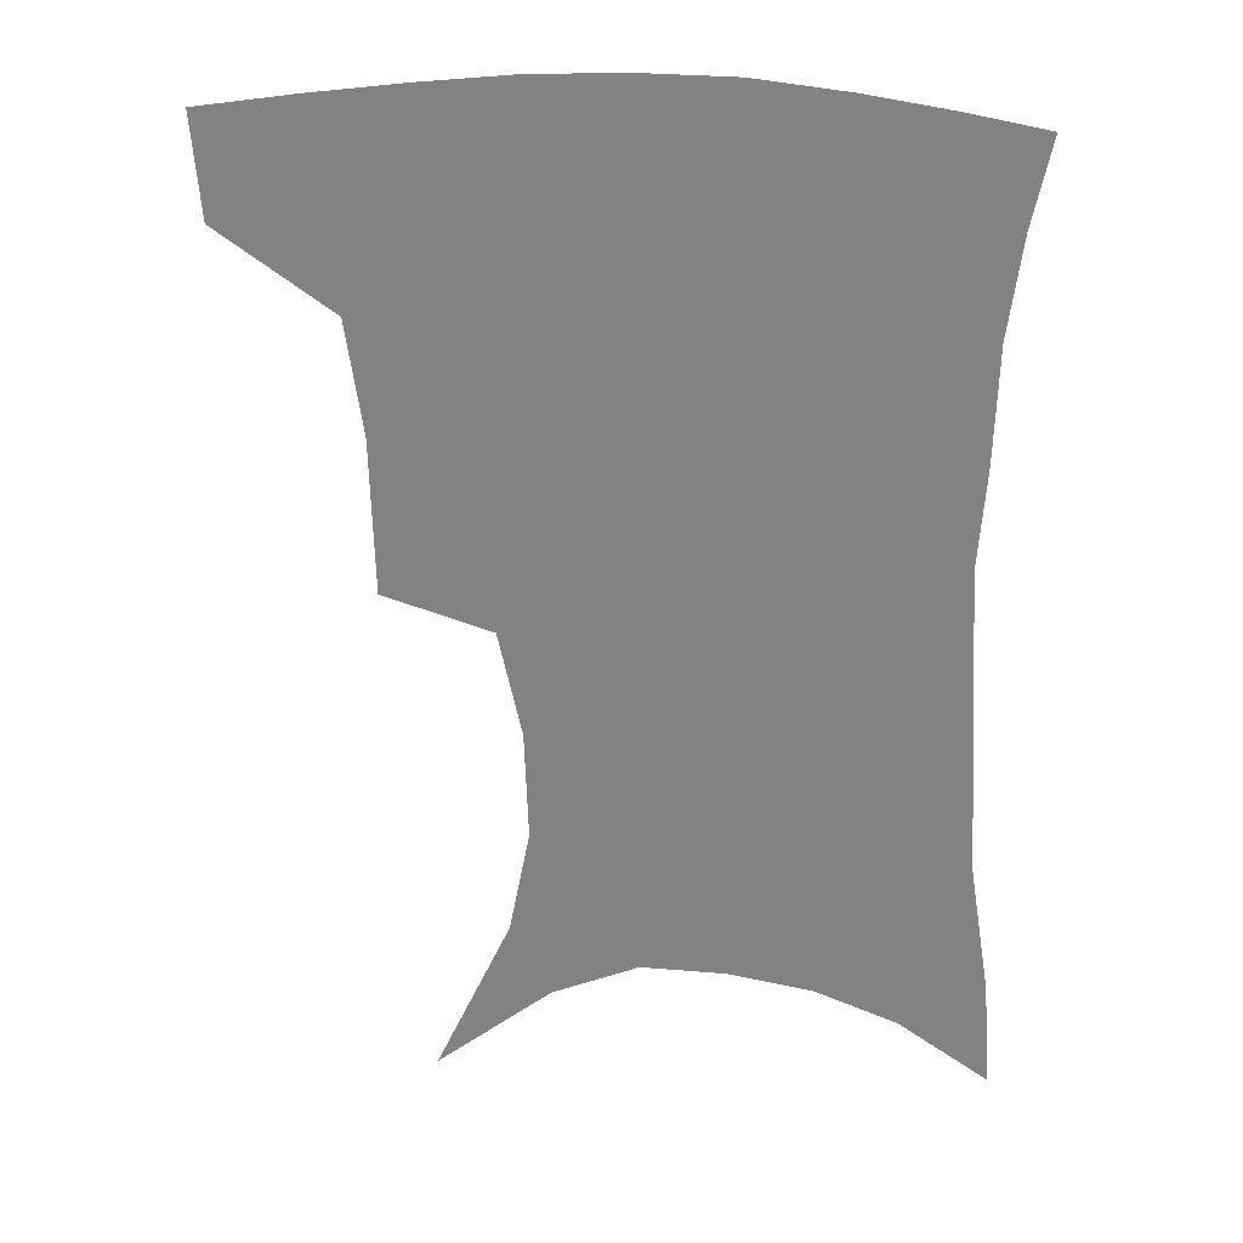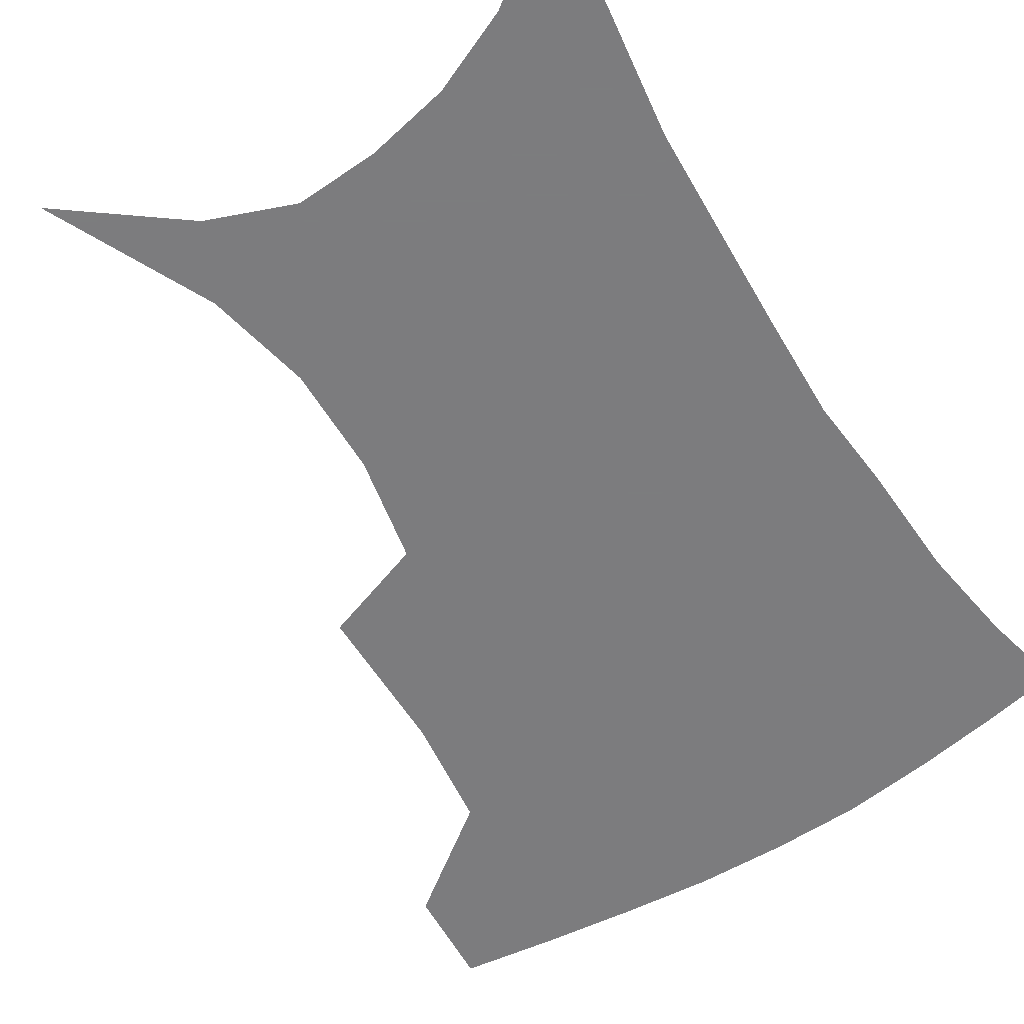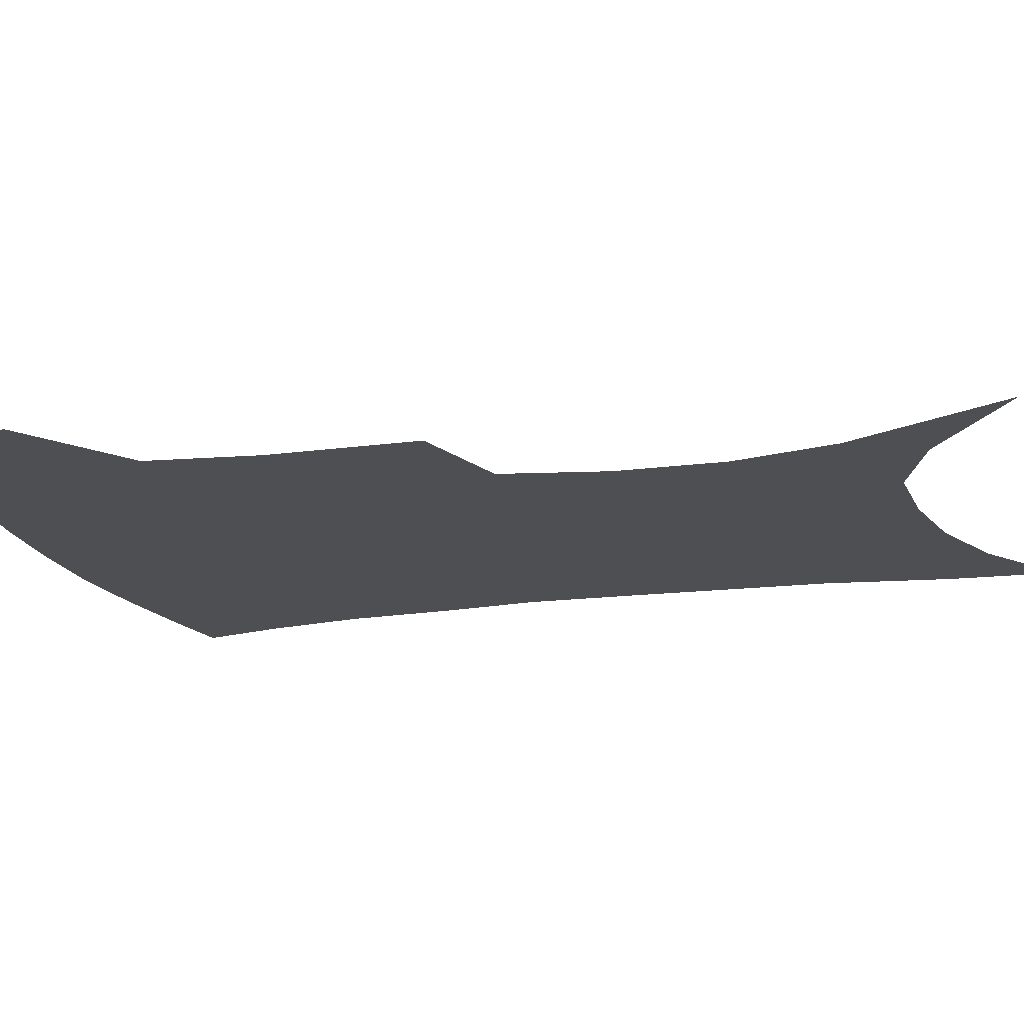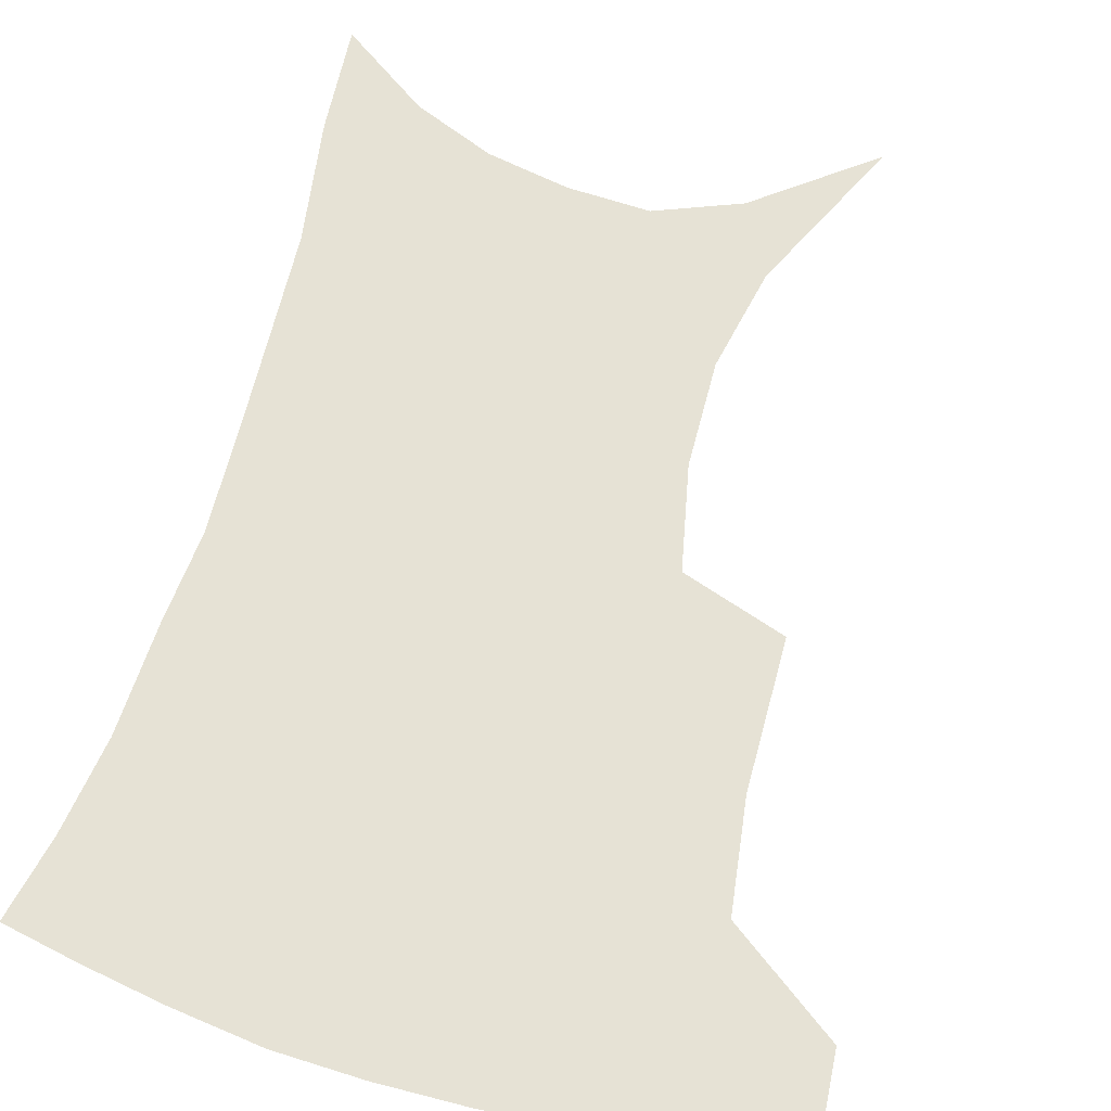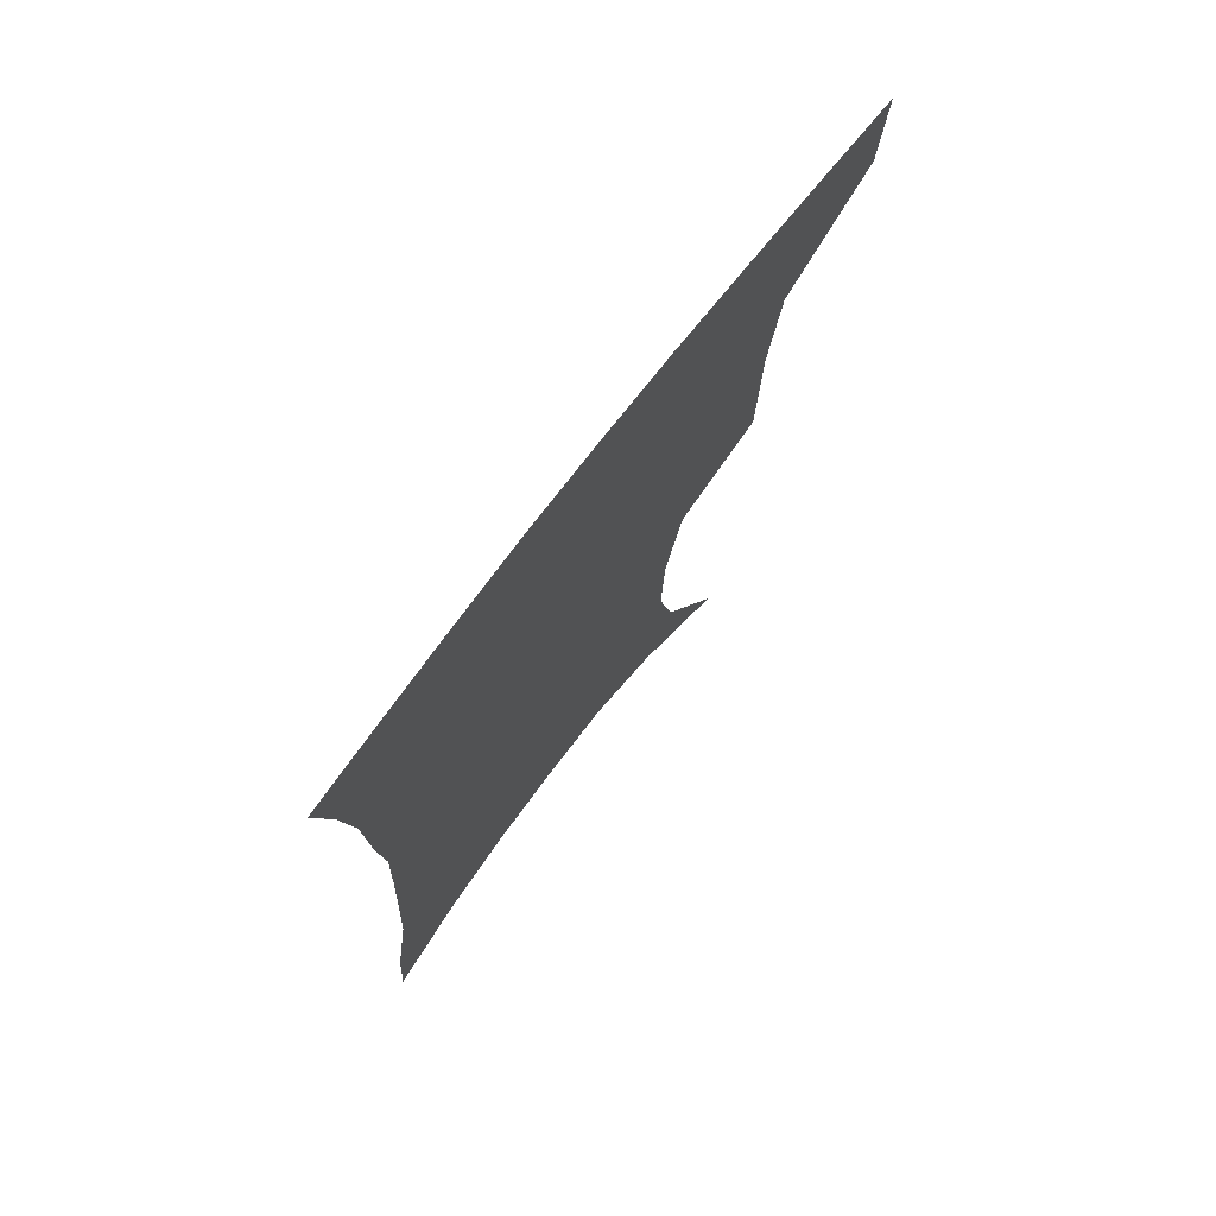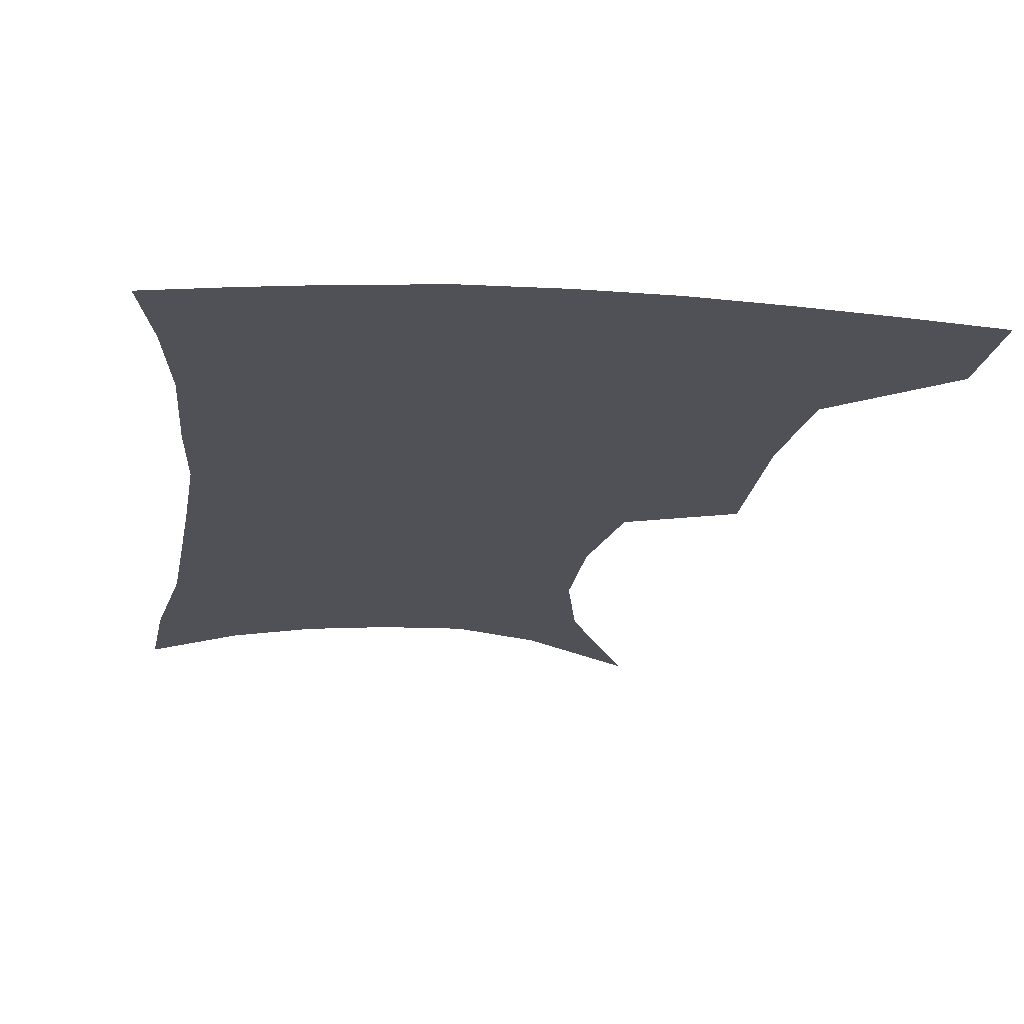
<metadata>
{"format":"obj","ext":"obj","renderer":"f3d","projection":"perspective","resolution":1024,"background":"white","views":[{"elev":28.7,"azim":4.2,"up":"+Y"},{"elev":-58.9,"azim":33.1,"up":"+Z"},{"elev":-18.2,"azim":-73.8,"up":"+Z"},{"elev":63.9,"azim":-163.5,"up":"+Z"},{"elev":75.2,"azim":127.8,"up":"+Y"},{"elev":-20.4,"azim":173.7,"up":"+Z"}]}
</metadata>
<code>
v 459.4 382.3 0
v 456.9 413.9 0
v 500.6 273.5 0
v 499.4 321.8 0
v 494.4 357.2 0
v 490.7 388.9 0
v 486.4 418.3 0
v 512.1 109.5 0
v 535.6 161.1 0
v 542.1 194.6 0
v 540.9 229 0
v 533.7 262.4 0
v 528.6 301.7 0
v 525.7 335.9 0
v 522.7 365.9 0
v 519.2 393.3 0
v 515.6 421.8 0
v 548 137.8 0
v 561.4 180.4 0
v 562.4 213.6 0
v 559.6 246.1 0
v 555.1 277.1 0
v 551.8 308.9 0
v 550.5 342.5 0
v 548.9 369.6 0
v 547.5 396.3 0
v 544.2 424.7 0
v 574.8 148.7 0
v 581.4 185.5 0
v 581.7 222.6 0
v 579.3 254 0
v 576.7 284.9 0
v 575.4 317.8 0
v 574.8 346 0
v 575.2 373.2 0
v 574.2 397.9 0
v 572.7 425.6 0
v 601.2 147.6 0
v 602.3 189.3 0
v 601.4 220.7 0
v 599.2 253.7 0
v 597.6 289.1 0
v 597.4 319.3 0
v 598.1 347.3 0
v 599.3 373 0
v 600.5 397.8 0
v 600.4 425.1 0
v 627.4 142.6 0
v 623.8 184.3 0
v 620.8 223.5 0
v 619.2 255.9 0
v 618.7 285.8 0
v 619.3 314.7 0
v 620.4 345.1 0
v 623.1 371.1 0
v 626.4 396.2 0
v 629.5 421.6 0
v 653.3 132 0
v 647.1 175 0
v 642.6 213.9 0
v 641 246.4 0
v 640 278.4 0
v 640.7 308.5 0
v 643.8 335.6 0
v 646.4 365.7 0
v 650.3 393.5 0
v 655.3 417.4 0
v 681.7 111.9 0
v 679 146.9 0
v 672.5 187.8 0
v 670.5 220.6 0
v 668.4 254.2 0
v 666.7 288.7 0
v 668.9 318.8 0
v 669.9 354.8 0
v 674 385.8 0
v 679.6 412.7 0
v 691 451 0
f 5 6 1
f 1 6 2
f 6 7 2
f 12 13 3
f 3 13 4
f 13 14 4
f 4 14 5
f 14 15 5
f 5 15 6
f 15 16 6
f 6 16 7
f 16 17 7
f 8 18 9
f 18 19 9
f 9 19 10
f 19 20 10
f 10 20 11
f 20 21 11
f 11 21 12
f 21 22 12
f 12 22 13
f 22 23 13
f 13 23 14
f 23 24 14
f 14 24 15
f 24 25 15
f 15 25 16
f 25 26 16
f 16 26 17
f 26 27 17
f 18 28 19
f 28 29 19
f 19 29 20
f 29 30 20
f 20 30 21
f 30 31 21
f 21 31 22
f 31 32 22
f 22 32 23
f 32 33 23
f 23 33 24
f 33 34 24
f 24 34 25
f 34 35 25
f 25 35 26
f 35 36 26
f 26 36 27
f 36 37 27
f 28 38 29
f 38 39 29
f 29 39 30
f 39 40 30
f 30 40 31
f 40 41 31
f 31 41 32
f 41 42 32
f 32 42 33
f 42 43 33
f 33 43 34
f 43 44 34
f 34 44 35
f 44 45 35
f 35 45 36
f 45 46 36
f 36 46 37
f 46 47 37
f 38 48 39
f 48 49 39
f 39 49 40
f 49 50 40
f 40 50 41
f 50 51 41
f 41 51 42
f 51 52 42
f 42 52 43
f 52 53 43
f 43 53 44
f 53 54 44
f 44 54 45
f 54 55 45
f 45 55 46
f 55 56 46
f 46 56 47
f 56 57 47
f 48 58 49
f 58 59 49
f 49 59 50
f 59 60 50
f 50 60 51
f 60 61 51
f 51 61 52
f 61 62 52
f 52 62 53
f 62 63 53
f 53 63 54
f 63 64 54
f 54 64 55
f 64 65 55
f 55 65 56
f 65 66 56
f 56 66 57
f 66 67 57
f 58 68 59
f 68 69 59
f 59 69 60
f 69 70 60
f 60 70 61
f 70 71 61
f 61 71 62
f 71 72 62
f 62 72 63
f 72 73 63
f 63 73 64
f 73 74 64
f 64 74 65
f 74 75 65
f 65 75 66
f 75 76 66
f 66 76 67
f 76 77 67

</code>
